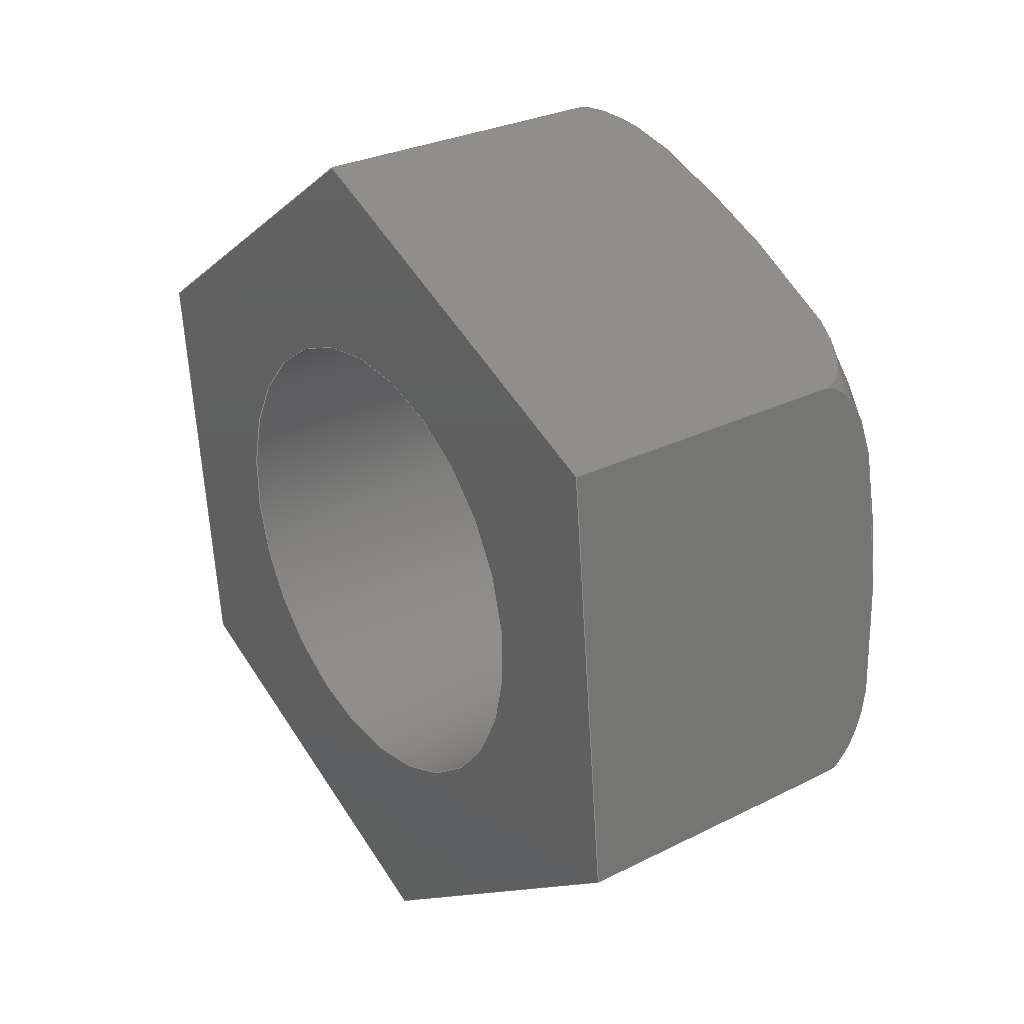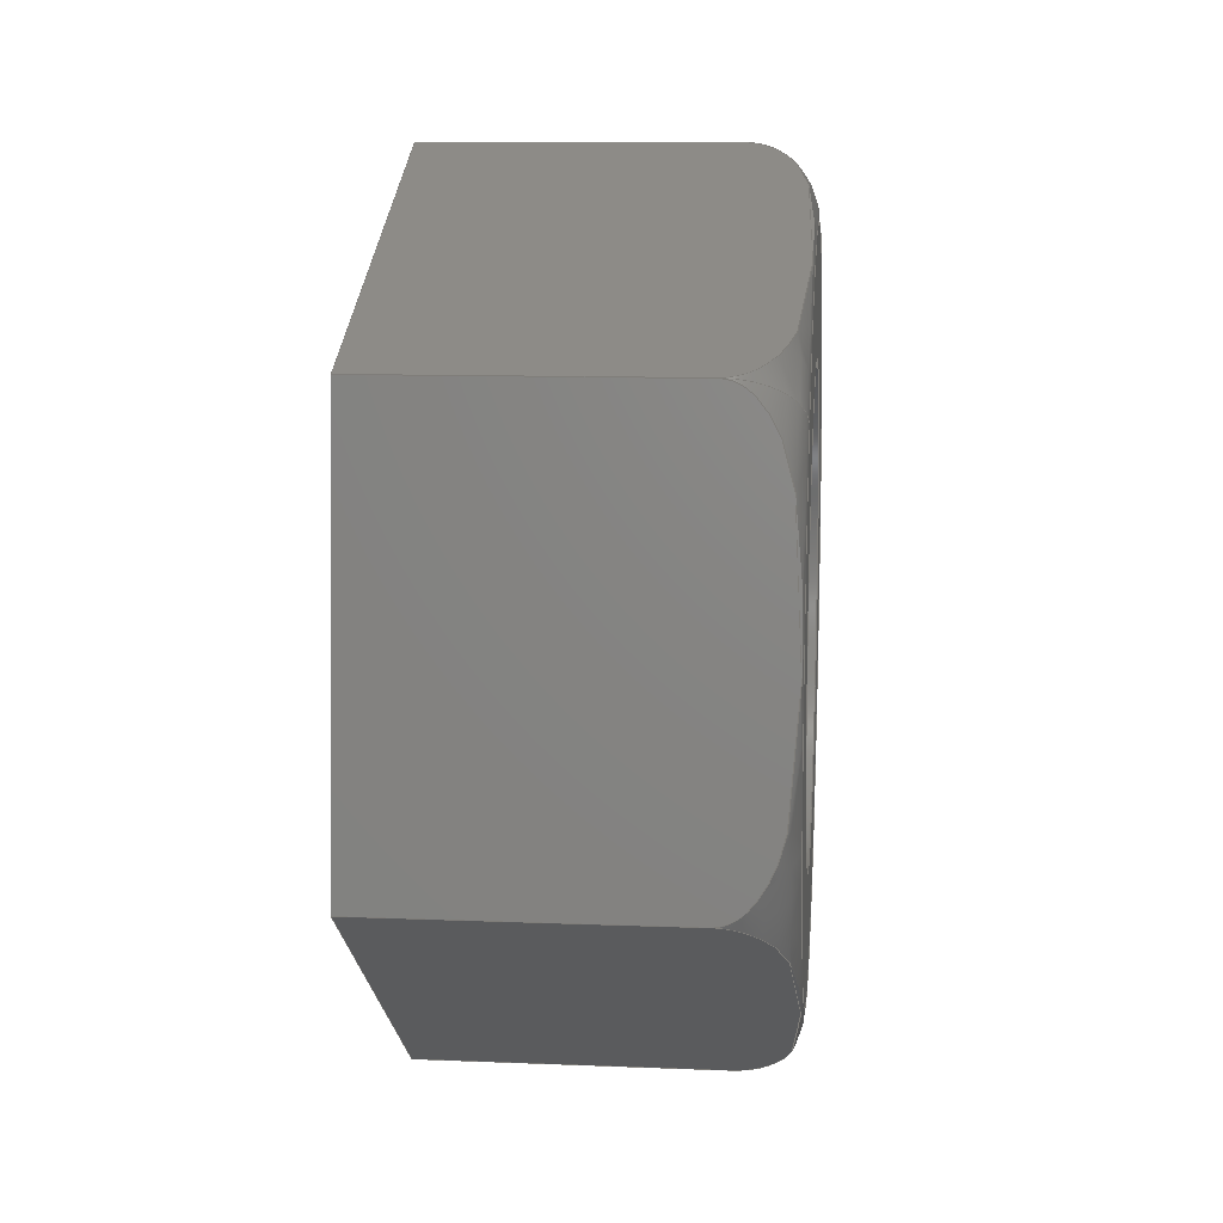
<metadata>
{"format":"step","ext":"step","renderer":"f3d","projection":"perspective","resolution":1024,"background":"white","views":[{"elev":29.1,"azim":-36.5,"up":"+Z"},{"elev":11.0,"azim":5.6,"up":"+Z"}]}
</metadata>
<code>
ISO-10303-21;
DATA;
#1=PROPERTY_DEFINITION_REPRESENTATION(#5,#3);
#2=PROPERTY_DEFINITION_REPRESENTATION(#6,#4);
#3=REPRESENTATION('',(#7),#344);
#4=REPRESENTATION('',(#8),#344);
#5=PROPERTY_DEFINITION('pmi validation property','',#349);
#6=PROPERTY_DEFINITION('pmi validation property','',#349);
#7=VALUE_REPRESENTATION_ITEM('number of annotations',COUNT_MEASURE(0));
#8=VALUE_REPRESENTATION_ITEM('number of views',COUNT_MEASURE(0));
#9=SHAPE_REPRESENTATION_RELATIONSHIP('','',#181,#10);
#10=ADVANCED_BREP_SHAPE_REPRESENTATION('',(#179),#344);
#11=TOROIDAL_SURFACE('',#195,0.003071,0.0005953);
#12=CIRCLE('',#190,0.002019);
#13=CIRCLE('',#191,0.002019);
#14=CIRCLE('',#193,0.003071);
#15=CYLINDRICAL_SURFACE('',#189,0.002019);
#16=LINE('',#251,#28);
#17=LINE('',#253,#29);
#18=LINE('',#255,#30);
#19=LINE('',#269,#31);
#20=LINE('',#271,#32);
#21=LINE('',#285,#33);
#22=LINE('',#287,#34);
#23=LINE('',#301,#35);
#24=LINE('',#303,#36);
#25=LINE('',#317,#37);
#26=LINE('',#319,#38);
#27=LINE('',#332,#39);
#28=VECTOR('',#200,1);
#29=VECTOR('',#201,1);
#30=VECTOR('',#202,1);
#31=VECTOR('',#205,1);
#32=VECTOR('',#206,1);
#33=VECTOR('',#209,1);
#34=VECTOR('',#210,1);
#35=VECTOR('',#213,1);
#36=VECTOR('',#214,1);
#37=VECTOR('',#217,1);
#38=VECTOR('',#218,1);
#39=VECTOR('',#221,1);
#40=ORIENTED_EDGE('',*,*,#82,.T.);
#41=ORIENTED_EDGE('',*,*,#83,.T.);
#42=ORIENTED_EDGE('',*,*,#84,.F.);
#43=ORIENTED_EDGE('',*,*,#85,.F.);
#44=ORIENTED_EDGE('',*,*,#86,.T.);
#45=ORIENTED_EDGE('',*,*,#87,.T.);
#46=ORIENTED_EDGE('',*,*,#88,.F.);
#47=ORIENTED_EDGE('',*,*,#83,.F.);
#48=ORIENTED_EDGE('',*,*,#89,.T.);
#49=ORIENTED_EDGE('',*,*,#90,.T.);
#50=ORIENTED_EDGE('',*,*,#91,.F.);
#51=ORIENTED_EDGE('',*,*,#87,.F.);
#52=ORIENTED_EDGE('',*,*,#92,.T.);
#53=ORIENTED_EDGE('',*,*,#93,.T.);
#54=ORIENTED_EDGE('',*,*,#94,.F.);
#55=ORIENTED_EDGE('',*,*,#90,.F.);
#56=ORIENTED_EDGE('',*,*,#95,.T.);
#57=ORIENTED_EDGE('',*,*,#96,.T.);
#58=ORIENTED_EDGE('',*,*,#97,.F.);
#59=ORIENTED_EDGE('',*,*,#93,.F.);
#60=ORIENTED_EDGE('',*,*,#98,.T.);
#61=ORIENTED_EDGE('',*,*,#85,.T.);
#62=ORIENTED_EDGE('',*,*,#99,.F.);
#63=ORIENTED_EDGE('',*,*,#96,.F.);
#64=ORIENTED_EDGE('',*,*,#100,.T.);
#65=ORIENTED_EDGE('',*,*,#101,.F.);
#66=ORIENTED_EDGE('',*,*,#102,.T.);
#67=ORIENTED_EDGE('',*,*,#100,.F.);
#68=ORIENTED_EDGE('',*,*,#101,.T.);
#69=ORIENTED_EDGE('',*,*,#84,.T.);
#70=ORIENTED_EDGE('',*,*,#88,.T.);
#71=ORIENTED_EDGE('',*,*,#91,.T.);
#72=ORIENTED_EDGE('',*,*,#94,.T.);
#73=ORIENTED_EDGE('',*,*,#97,.T.);
#74=ORIENTED_EDGE('',*,*,#99,.T.);
#75=ORIENTED_EDGE('',*,*,#102,.F.);
#76=ORIENTED_EDGE('',*,*,#82,.F.);
#77=ORIENTED_EDGE('',*,*,#98,.F.);
#78=ORIENTED_EDGE('',*,*,#95,.F.);
#79=ORIENTED_EDGE('',*,*,#92,.F.);
#80=ORIENTED_EDGE('',*,*,#89,.F.);
#81=ORIENTED_EDGE('',*,*,#86,.F.);
#82=EDGE_CURVE('',#103,#104,#118,.T.);
#83=EDGE_CURVE('',#104,#105,#16,.T.);
#84=EDGE_CURVE('',#106,#105,#17,.T.);
#85=EDGE_CURVE('',#103,#106,#18,.T.);
#86=EDGE_CURVE('',#104,#107,#119,.T.);
#87=EDGE_CURVE('',#107,#108,#19,.T.);
#88=EDGE_CURVE('',#105,#108,#20,.T.);
#89=EDGE_CURVE('',#107,#109,#120,.T.);
#90=EDGE_CURVE('',#109,#110,#21,.T.);
#91=EDGE_CURVE('',#108,#110,#22,.T.);
#92=EDGE_CURVE('',#109,#111,#121,.T.);
#93=EDGE_CURVE('',#111,#112,#23,.T.);
#94=EDGE_CURVE('',#110,#112,#24,.T.);
#95=EDGE_CURVE('',#111,#113,#122,.T.);
#96=EDGE_CURVE('',#113,#114,#25,.T.);
#97=EDGE_CURVE('',#112,#114,#26,.T.);
#98=EDGE_CURVE('',#113,#103,#123,.T.);
#99=EDGE_CURVE('',#114,#106,#27,.T.);
#100=EDGE_CURVE('',#115,#115,#12,.T.);
#101=EDGE_CURVE('',#116,#116,#13,.T.);
#102=EDGE_CURVE('',#117,#117,#14,.T.);
#103=VERTEX_POINT('',#249);
#104=VERTEX_POINT('',#250);
#105=VERTEX_POINT('',#252);
#106=VERTEX_POINT('',#254);
#107=VERTEX_POINT('',#268);
#108=VERTEX_POINT('',#270);
#109=VERTEX_POINT('',#284);
#110=VERTEX_POINT('',#286);
#111=VERTEX_POINT('',#300);
#112=VERTEX_POINT('',#302);
#113=VERTEX_POINT('',#316);
#114=VERTEX_POINT('',#318);
#115=VERTEX_POINT('',#335);
#116=VERTEX_POINT('',#337);
#117=VERTEX_POINT('',#340);
#118=B_SPLINE_CURVE_WITH_KNOTS('',3,(#238,#239,#240,#241,#242,#243,#244,
#245,#246,#247,#248),.UNSPECIFIED.,.F.,.F.,(4,1,1,1,1,1,1,1,4),(0.006203,
0.006721,0.007239,0.007756,0.008274,
0.008792,0.009309,0.009827,0.01034),
 .UNSPECIFIED.);
#119=B_SPLINE_CURVE_WITH_KNOTS('',3,(#257,#258,#259,#260,#261,#262,#263,
#264,#265,#266,#267),.UNSPECIFIED.,.F.,.F.,(4,1,1,1,1,1,1,1,4),(1.97e-07,
0.0005211,0.001042,0.001563,0.002084,
0.002605,0.003126,0.003647,0.004168),
 .UNSPECIFIED.);
#120=B_SPLINE_CURVE_WITH_KNOTS('',3,(#273,#274,#275,#276,#277,#278,#279,
#280,#281,#282,#283),.UNSPECIFIED.,.F.,.F.,(4,1,1,1,1,1,1,1,4),(1.97e-07,
0.0005211,0.001042,0.001563,0.002084,
0.002605,0.003126,0.003647,0.004168),
 .UNSPECIFIED.);
#121=B_SPLINE_CURVE_WITH_KNOTS('',3,(#289,#290,#291,#292,#293,#294,#295,
#296,#297,#298,#299),.UNSPECIFIED.,.F.,.F.,(4,1,1,1,1,1,1,1,4),(0.006203,
0.006721,0.007239,0.007756,0.008274,
0.008792,0.009309,0.009827,0.01034),
 .UNSPECIFIED.);
#122=B_SPLINE_CURVE_WITH_KNOTS('',3,(#305,#306,#307,#308,#309,#310,#311,
#312,#313,#314,#315),.UNSPECIFIED.,.F.,.F.,(4,1,1,1,1,1,1,1,4),(1.97e-07,
0.0005211,0.001042,0.001563,0.002084,
0.002605,0.003126,0.003647,0.004168),
 .UNSPECIFIED.);
#123=B_SPLINE_CURVE_WITH_KNOTS('',3,(#321,#322,#323,#324,#325,#326,#327,
#328,#329,#330,#331),.UNSPECIFIED.,.F.,.F.,(4,1,1,1,1,1,1,1,4),(1.97e-07,
0.0005211,0.001042,0.001563,0.002084,
0.002605,0.003126,0.003647,0.004168),
 .UNSPECIFIED.);
#124=EDGE_LOOP('',(#40,#41,#42,#43));
#125=EDGE_LOOP('',(#44,#45,#46,#47));
#126=EDGE_LOOP('',(#48,#49,#50,#51));
#127=EDGE_LOOP('',(#52,#53,#54,#55));
#128=EDGE_LOOP('',(#56,#57,#58,#59));
#129=EDGE_LOOP('',(#60,#61,#62,#63));
#130=EDGE_LOOP('',(#64));
#131=EDGE_LOOP('',(#65));
#132=EDGE_LOOP('',(#66));
#133=EDGE_LOOP('',(#67));
#134=EDGE_LOOP('',(#68));
#135=EDGE_LOOP('',(#69,#70,#71,#72,#73,#74));
#136=EDGE_LOOP('',(#75));
#137=EDGE_LOOP('',(#76,#77,#78,#79,#80,#81));
#138=FACE_BOUND('',#124,.T.);
#139=FACE_BOUND('',#125,.T.);
#140=FACE_BOUND('',#126,.T.);
#141=FACE_BOUND('',#127,.T.);
#142=FACE_BOUND('',#128,.T.);
#143=FACE_BOUND('',#129,.T.);
#144=FACE_BOUND('',#130,.T.);
#145=FACE_BOUND('',#131,.T.);
#146=FACE_BOUND('',#132,.T.);
#147=FACE_BOUND('',#133,.T.);
#148=FACE_BOUND('',#134,.T.);
#149=FACE_BOUND('',#135,.T.);
#150=FACE_BOUND('',#136,.T.);
#151=FACE_BOUND('',#137,.T.);
#152=PLANE('',#183);
#153=PLANE('',#184);
#154=PLANE('',#185);
#155=PLANE('',#186);
#156=PLANE('',#187);
#157=PLANE('',#188);
#158=PLANE('',#192);
#159=PLANE('',#194);
#160=ADVANCED_FACE('',(#138),#152,.F.);
#161=ADVANCED_FACE('',(#139),#153,.F.);
#162=ADVANCED_FACE('',(#140),#154,.F.);
#163=ADVANCED_FACE('',(#141),#155,.F.);
#164=ADVANCED_FACE('',(#142),#156,.F.);
#165=ADVANCED_FACE('',(#143),#157,.F.);
#166=ADVANCED_FACE('',(#144,#145),#15,.F.);
#167=ADVANCED_FACE('',(#146,#147),#158,.T.);
#168=ADVANCED_FACE('',(#148,#149),#159,.F.);
#169=ADVANCED_FACE('',(#150,#151),#11,.T.);
#170=CLOSED_SHELL('',(#160,#161,#162,#163,#164,#165,#166,#167,#168,#169));
#171=STYLED_ITEM('',(#172),#179);
#172=PRESENTATION_STYLE_ASSIGNMENT((#173));
#173=SURFACE_STYLE_USAGE(.BOTH.,#174);
#174=SURFACE_SIDE_STYLE('',(#175));
#175=SURFACE_STYLE_FILL_AREA(#176);
#176=FILL_AREA_STYLE('',(#177));
#177=FILL_AREA_STYLE_COLOUR('',#178);
#178=COLOUR_RGB('',0.702,0.6824,0.6235);
#179=MANIFOLD_SOLID_BREP('Part 195',#170);
#180=SHAPE_DEFINITION_REPRESENTATION(#349,#181);
#181=SHAPE_REPRESENTATION('Part 195',(#182),#344);
#182=AXIS2_PLACEMENT_3D('',#236,#196,#197);
#183=AXIS2_PLACEMENT_3D('',#237,#198,#199);
#184=AXIS2_PLACEMENT_3D('',#256,#203,#204);
#185=AXIS2_PLACEMENT_3D('',#272,#207,#208);
#186=AXIS2_PLACEMENT_3D('',#288,#211,#212);
#187=AXIS2_PLACEMENT_3D('',#304,#215,#216);
#188=AXIS2_PLACEMENT_3D('',#320,#219,#220);
#189=AXIS2_PLACEMENT_3D('',#333,#222,#223);
#190=AXIS2_PLACEMENT_3D('',#334,#224,#225);
#191=AXIS2_PLACEMENT_3D('',#336,#226,#227);
#192=AXIS2_PLACEMENT_3D('',#338,#228,#229);
#193=AXIS2_PLACEMENT_3D('',#339,#230,#231);
#194=AXIS2_PLACEMENT_3D('',#341,#232,#233);
#195=AXIS2_PLACEMENT_3D('',#342,#234,#235);
#196=DIRECTION('',(0,0,1));
#197=DIRECTION('',(1,0,0));
#198=DIRECTION('',(1.979e-17,0.5878,0.809));
#199=DIRECTION('',(1,-3.329e-17,-2.691e-19));
#200=DIRECTION('',(-1,1.84e-17,1.109e-17));
#201=DIRECTION('',(-8.372e-18,-0.809,0.5878));
#202=DIRECTION('',(-1,1.84e-17,1.109e-17));
#203=DIRECTION('',(1.714e-17,0.9945,-0.1045));
#204=DIRECTION('',(1.335e-17,0.1045,0.9945));
#205=DIRECTION('',(-1,1.84e-17,1.109e-17));
#206=DIRECTION('',(1.295e-17,0.1045,0.9945));
#207=DIRECTION('',(-2.643e-18,0.4067,-0.9135));
#208=DIRECTION('',(4.013e-17,0.9135,0.4067));
#209=DIRECTION('',(-1,1.84e-17,1.109e-17));
#210=DIRECTION('',(2.132e-17,0.9135,0.4067));
#211=DIRECTION('',(-1.979e-17,-0.5878,-0.809));
#212=DIRECTION('',(-1,3.329e-17,2.691e-19));
#213=DIRECTION('',(-1,1.84e-17,1.109e-17));
#214=DIRECTION('',(8.372e-18,0.809,-0.5878));
#215=DIRECTION('',(-1.714e-17,-0.9945,0.1045));
#216=DIRECTION('',(-1.335e-17,-0.1045,-0.9945));
#217=DIRECTION('',(-1,1.84e-17,1.109e-17));
#218=DIRECTION('',(-1.295e-17,-0.1045,-0.9945));
#219=DIRECTION('',(2.643e-18,-0.4067,0.9135));
#220=DIRECTION('',(-4.013e-17,-0.9135,-0.4067));
#221=DIRECTION('',(-2.132e-17,-0.9135,-0.4067));
#222=DIRECTION('',(-1,1.84e-17,1.109e-17));
#223=DIRECTION('',(-8.372e-18,-0.809,0.5878));
#224=DIRECTION('',(1,-1.84e-17,-1.109e-17));
#225=DIRECTION('',(-8.372e-18,-0.809,0.5878));
#226=DIRECTION('',(1,-1.84e-17,-1.109e-17));
#227=DIRECTION('',(-8.372e-18,-0.809,0.5878));
#228=DIRECTION('',(1,-1.84e-17,-1.109e-17));
#229=DIRECTION('',(8.372e-18,0.809,-0.5878));
#230=DIRECTION('',(1,-1.84e-17,-1.109e-17));
#231=DIRECTION('',(-8.372e-18,-0.809,0.5878));
#232=DIRECTION('',(1,-1.84e-17,-1.109e-17));
#233=DIRECTION('',(8.372e-18,0.809,-0.5878));
#234=DIRECTION('',(-1,1.84e-17,1.109e-17));
#235=DIRECTION('',(-8.372e-18,-0.809,0.5878));
#236=CARTESIAN_POINT('',(0,0,0));
#237=CARTESIAN_POINT('',(-0.02814,-0.2029,-0.002461));
#238=CARTESIAN_POINT('',(-0.02874,-0.2014,-0.003538));
#239=CARTESIAN_POINT('',(-0.02856,-0.2014,-0.003538));
#240=CARTESIAN_POINT('',(-0.0283,-0.2017,-0.003363));
#241=CARTESIAN_POINT('',(-0.02819,-0.2021,-0.003071));
#242=CARTESIAN_POINT('',(-0.02815,-0.2025,-0.002768));
#243=CARTESIAN_POINT('',(-0.02815,-0.2029,-0.002467));
#244=CARTESIAN_POINT('',(-0.02815,-0.2033,-0.002161));
#245=CARTESIAN_POINT('',(-0.02819,-0.2038,-0.001858));
#246=CARTESIAN_POINT('',(-0.0283,-0.2042,-0.001559));
#247=CARTESIAN_POINT('',(-0.02856,-0.2044,-0.001383));
#248=CARTESIAN_POINT('',(-0.02874,-0.2044,-0.001383));
#249=CARTESIAN_POINT('',(-0.02874,-0.2014,-0.003538));
#250=CARTESIAN_POINT('',(-0.02874,-0.2044,-0.001383));
#251=CARTESIAN_POINT('',(-0.02814,-0.2044,-0.001383));
#252=CARTESIAN_POINT('',(-0.03132,-0.2044,-0.001383));
#253=CARTESIAN_POINT('',(-0.03132,-0.2029,-0.002461));
#254=CARTESIAN_POINT('',(-0.03132,-0.2014,-0.003538));
#255=CARTESIAN_POINT('',(-0.02814,-0.2014,-0.003538));
#256=CARTESIAN_POINT('',(-0.02814,-0.2042,0.00044));
#257=CARTESIAN_POINT('',(-0.02874,-0.2044,-0.001383));
#258=CARTESIAN_POINT('',(-0.02856,-0.2044,-0.001383));
#259=CARTESIAN_POINT('',(-0.0283,-0.2044,-0.001084));
#260=CARTESIAN_POINT('',(-0.02819,-0.2043,-0.0005863));
#261=CARTESIAN_POINT('',(-0.02815,-0.2043,-7.417e-05));
#262=CARTESIAN_POINT('',(-0.02815,-0.2042,0.0004393));
#263=CARTESIAN_POINT('',(-0.02815,-0.2042,0.0009511));
#264=CARTESIAN_POINT('',(-0.02819,-0.2041,0.001465));
#265=CARTESIAN_POINT('',(-0.0283,-0.2041,0.001966));
#266=CARTESIAN_POINT('',(-0.02856,-0.204,0.002263));
#267=CARTESIAN_POINT('',(-0.02874,-0.204,0.002263));
#268=CARTESIAN_POINT('',(-0.02874,-0.204,0.002263));
#269=CARTESIAN_POINT('',(-0.02814,-0.204,0.002263));
#270=CARTESIAN_POINT('',(-0.03132,-0.204,0.002263));
#271=CARTESIAN_POINT('',(-0.03132,-0.2042,0.00044));
#272=CARTESIAN_POINT('',(-0.02814,-0.2024,0.003009));
#273=CARTESIAN_POINT('',(-0.02874,-0.204,0.002263));
#274=CARTESIAN_POINT('',(-0.02856,-0.204,0.002263));
#275=CARTESIAN_POINT('',(-0.0283,-0.2038,0.002385));
#276=CARTESIAN_POINT('',(-0.02819,-0.2033,0.002589));
#277=CARTESIAN_POINT('',(-0.02815,-0.2028,0.002798));
#278=CARTESIAN_POINT('',(-0.02815,-0.2024,0.003008));
#279=CARTESIAN_POINT('',(-0.02815,-0.2019,0.003218));
#280=CARTESIAN_POINT('',(-0.02819,-0.2014,0.003428));
#281=CARTESIAN_POINT('',(-0.0283,-0.201,0.003633));
#282=CARTESIAN_POINT('',(-0.02856,-0.2007,0.003754));
#283=CARTESIAN_POINT('',(-0.02874,-0.2007,0.003754));
#284=CARTESIAN_POINT('',(-0.02874,-0.2007,0.003754));
#285=CARTESIAN_POINT('',(-0.02814,-0.2007,0.003754));
#286=CARTESIAN_POINT('',(-0.03132,-0.2007,0.003754));
#287=CARTESIAN_POINT('',(-0.03132,-0.2024,0.003009));
#288=CARTESIAN_POINT('',(-0.02814,-0.1992,0.002677));
#289=CARTESIAN_POINT('',(-0.02874,-0.2007,0.003754));
#290=CARTESIAN_POINT('',(-0.02856,-0.2007,0.003754));
#291=CARTESIAN_POINT('',(-0.0283,-0.2004,0.003579));
#292=CARTESIAN_POINT('',(-0.02819,-0.2,0.003287));
#293=CARTESIAN_POINT('',(-0.02815,-0.1996,0.002985));
#294=CARTESIAN_POINT('',(-0.02815,-0.1992,0.002683));
#295=CARTESIAN_POINT('',(-0.02815,-0.1988,0.002378));
#296=CARTESIAN_POINT('',(-0.02819,-0.1984,0.002074));
#297=CARTESIAN_POINT('',(-0.0283,-0.198,0.001776));
#298=CARTESIAN_POINT('',(-0.02856,-0.1977,0.001599));
#299=CARTESIAN_POINT('',(-0.02874,-0.1977,0.001599));
#300=CARTESIAN_POINT('',(-0.02874,-0.1977,0.001599));
#301=CARTESIAN_POINT('',(-0.02814,-0.1977,0.001599));
#302=CARTESIAN_POINT('',(-0.03132,-0.1977,0.001599));
#303=CARTESIAN_POINT('',(-0.03132,-0.1992,0.002677));
#304=CARTESIAN_POINT('',(-0.02814,-0.1979,-0.0002238));
#305=CARTESIAN_POINT('',(-0.02874,-0.1977,0.001599));
#306=CARTESIAN_POINT('',(-0.02856,-0.1977,0.001599));
#307=CARTESIAN_POINT('',(-0.0283,-0.1977,0.001301));
#308=CARTESIAN_POINT('',(-0.02819,-0.1978,0.0008024));
#309=CARTESIAN_POINT('',(-0.02815,-0.1979,0.0002903));
#310=CARTESIAN_POINT('',(-0.02815,-0.1979,-0.0002232));
#311=CARTESIAN_POINT('',(-0.02815,-0.198,-0.000735));
#312=CARTESIAN_POINT('',(-0.02819,-0.198,-0.001248));
#313=CARTESIAN_POINT('',(-0.0283,-0.1981,-0.001749));
#314=CARTESIAN_POINT('',(-0.02856,-0.1981,-0.002047));
#315=CARTESIAN_POINT('',(-0.02874,-0.1981,-0.002047));
#316=CARTESIAN_POINT('',(-0.02874,-0.1981,-0.002047));
#317=CARTESIAN_POINT('',(-0.02814,-0.1981,-0.002047));
#318=CARTESIAN_POINT('',(-0.03132,-0.1981,-0.002047));
#319=CARTESIAN_POINT('',(-0.03132,-0.1979,-0.0002238));
#320=CARTESIAN_POINT('',(-0.02814,-0.1998,-0.002792));
#321=CARTESIAN_POINT('',(-0.02874,-0.1981,-0.002047));
#322=CARTESIAN_POINT('',(-0.02856,-0.1981,-0.002047));
#323=CARTESIAN_POINT('',(-0.0283,-0.1984,-0.002169));
#324=CARTESIAN_POINT('',(-0.02819,-0.1988,-0.002373));
#325=CARTESIAN_POINT('',(-0.02815,-0.1993,-0.002582));
#326=CARTESIAN_POINT('',(-0.02815,-0.1998,-0.002792));
#327=CARTESIAN_POINT('',(-0.02815,-0.2002,-0.003001));
#328=CARTESIAN_POINT('',(-0.02819,-0.2007,-0.003211));
#329=CARTESIAN_POINT('',(-0.0283,-0.2012,-0.003416));
#330=CARTESIAN_POINT('',(-0.02856,-0.2014,-0.003538));
#331=CARTESIAN_POINT('',(-0.02874,-0.2014,-0.003538));
#332=CARTESIAN_POINT('',(-0.03132,-0.1998,-0.002792));
#333=CARTESIAN_POINT('',(-0.02814,-0.2011,0.0001081));
#334=CARTESIAN_POINT('',(-0.02814,-0.2011,0.0001081));
#335=CARTESIAN_POINT('',(-0.02814,-0.2027,0.001295));
#336=CARTESIAN_POINT('',(-0.03132,-0.2011,0.0001081));
#337=CARTESIAN_POINT('',(-0.03132,-0.2027,0.001295));
#338=CARTESIAN_POINT('',(-0.02814,-0.1768,0.0335));
#339=CARTESIAN_POINT('',(-0.02814,-0.2011,0.0001081));
#340=CARTESIAN_POINT('',(-0.02814,-0.2035,0.001913));
#341=CARTESIAN_POINT('',(-0.03132,-0.1768,0.0335));
#342=CARTESIAN_POINT('',(-0.02874,-0.2011,0.0001081));
#343=MECHANICAL_DESIGN_GEOMETRIC_PRESENTATION_REPRESENTATION('',(#171),
#344);
#344=(
GEOMETRIC_REPRESENTATION_CONTEXT(3)
GLOBAL_UNCERTAINTY_ASSIGNED_CONTEXT((#345))
GLOBAL_UNIT_ASSIGNED_CONTEXT((#348,#347,#346))
REPRESENTATION_CONTEXT('Part 195','TOP_LEVEL_ASSEMBLY_PART')
);
#345=UNCERTAINTY_MEASURE_WITH_UNIT(LENGTH_MEASURE(5e-06),#348,
'DISTANCE_ACCURACY_VALUE','Maximum Tolerance applied to model');
#346=(
NAMED_UNIT(*)
SI_UNIT($,.STERADIAN.)
SOLID_ANGLE_UNIT()
);
#347=(
NAMED_UNIT(*)
PLANE_ANGLE_UNIT()
SI_UNIT($,.RADIAN.)
);
#348=(
LENGTH_UNIT()
NAMED_UNIT(*)
SI_UNIT($,.METRE.)
);
#349=PRODUCT_DEFINITION_SHAPE('','',#350);
#350=PRODUCT_DEFINITION('','',#352,#351);
#351=PRODUCT_DEFINITION_CONTEXT('',#358,'design');
#352=PRODUCT_DEFINITION_FORMATION_WITH_SPECIFIED_SOURCE('','',#354,
 .NOT_KNOWN.);
#353=PRODUCT_RELATED_PRODUCT_CATEGORY('','',(#354));
#354=PRODUCT('Part 195','Part 195','Part 195',(#356));
#355=PRODUCT_CATEGORY('','');
#356=PRODUCT_CONTEXT('',#358,'mechanical');
#357=APPLICATION_PROTOCOL_DEFINITION('international standard',
'automotive_design',2010,#358);
#358=APPLICATION_CONTEXT(
'core data for automotive mechanical design processes');
ENDSEC;
END-ISO-10303-21;

</code>
